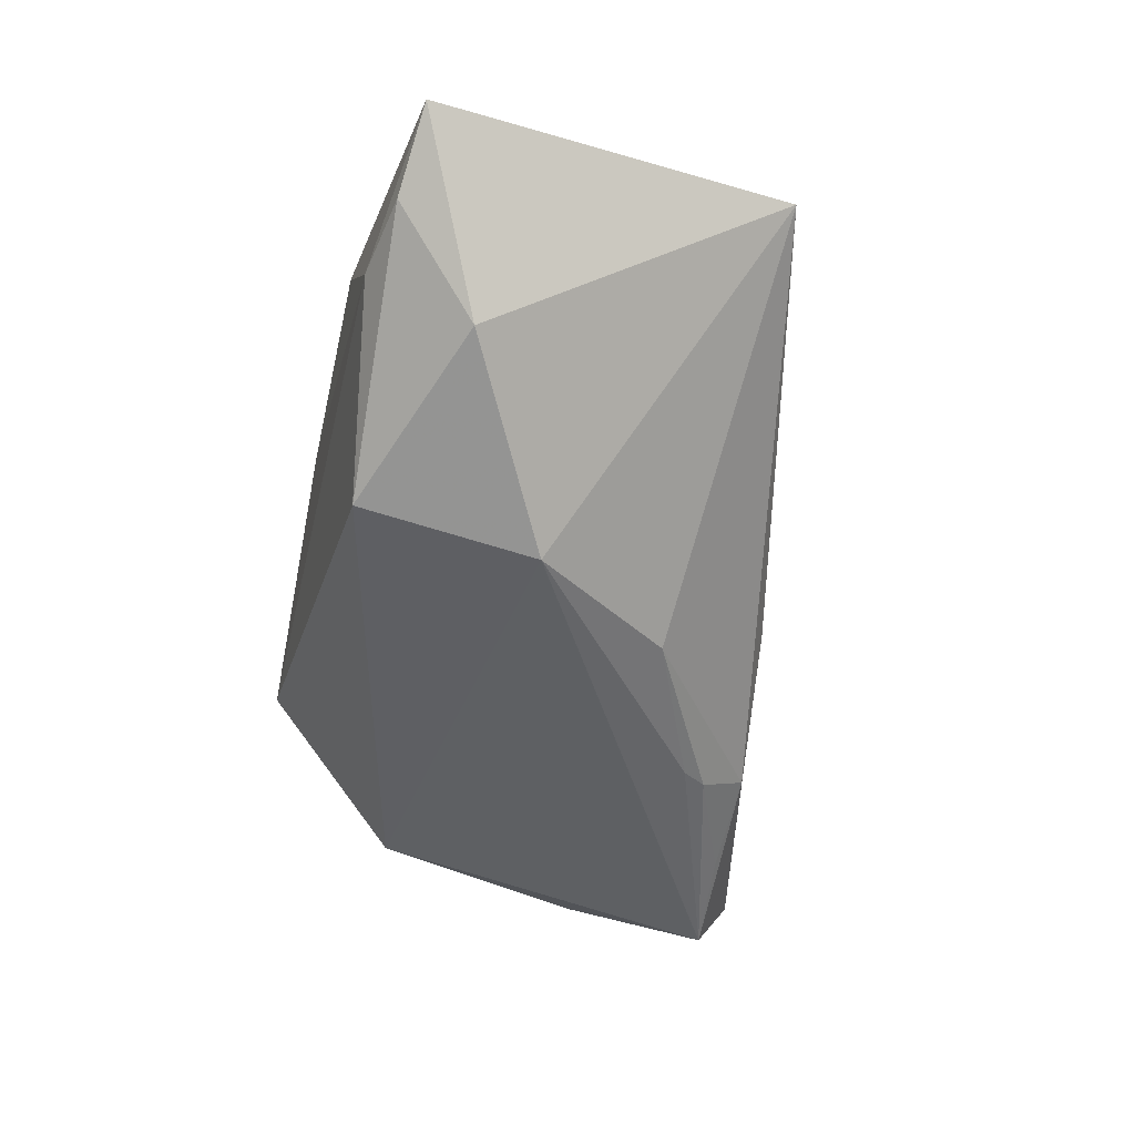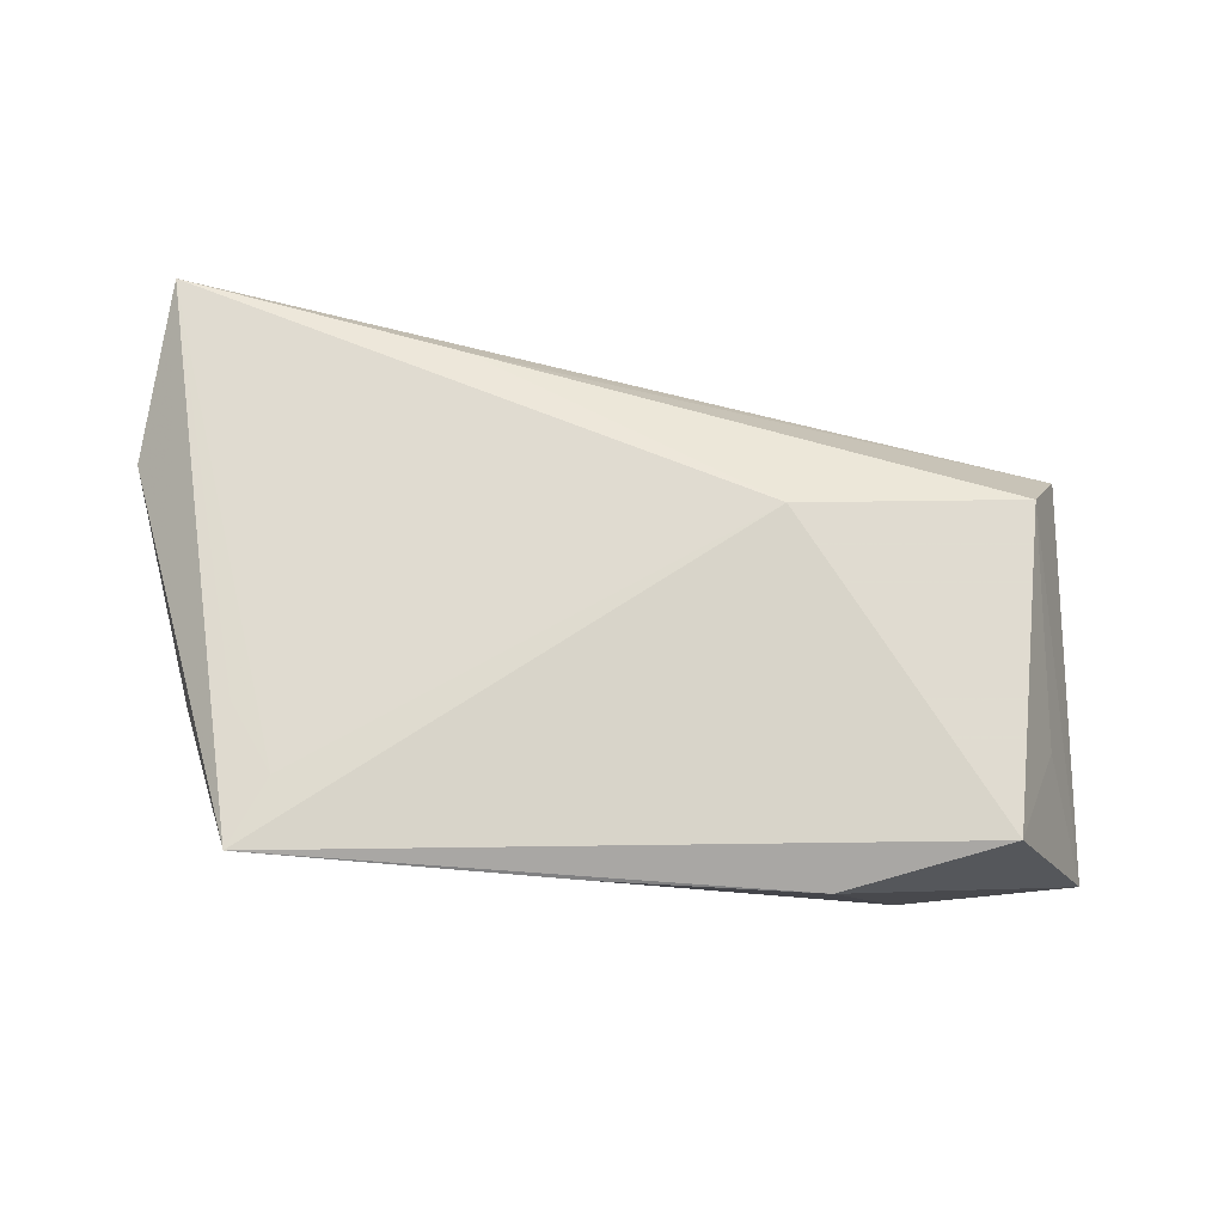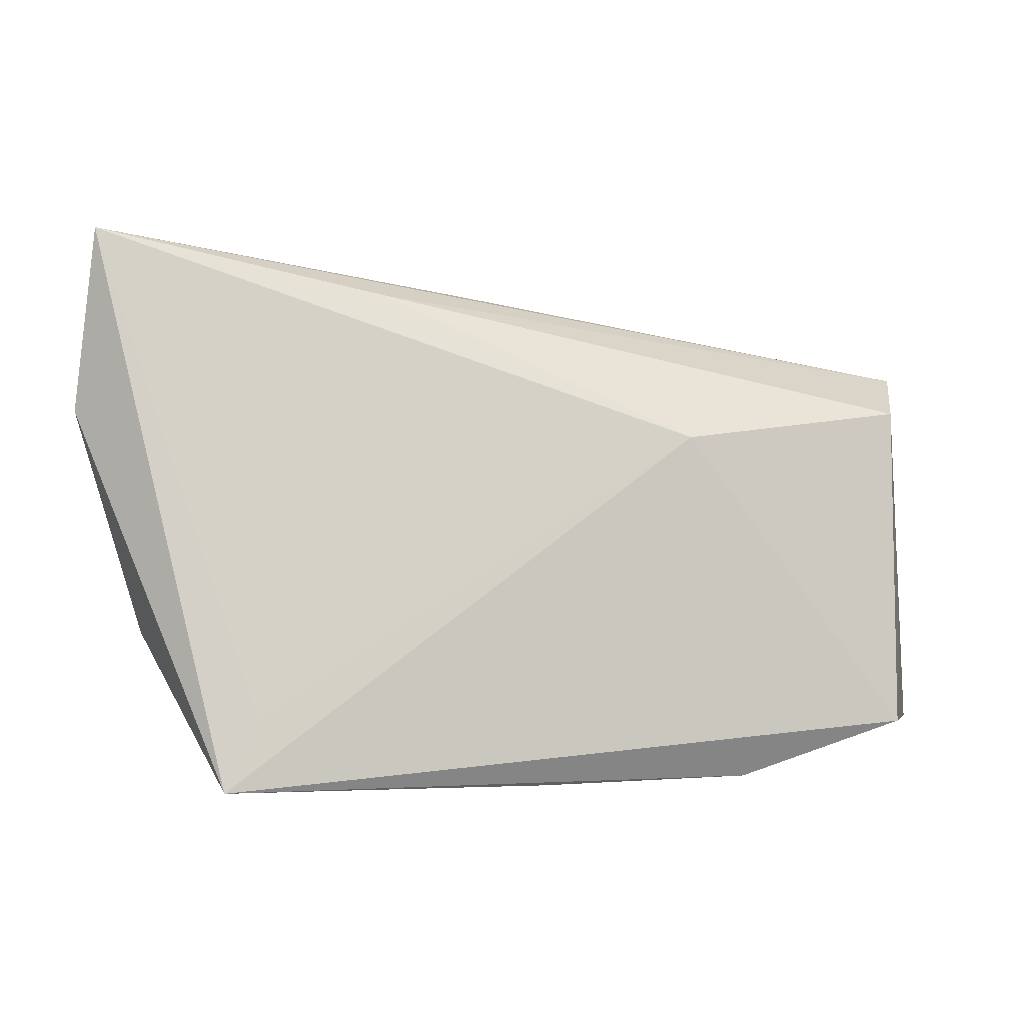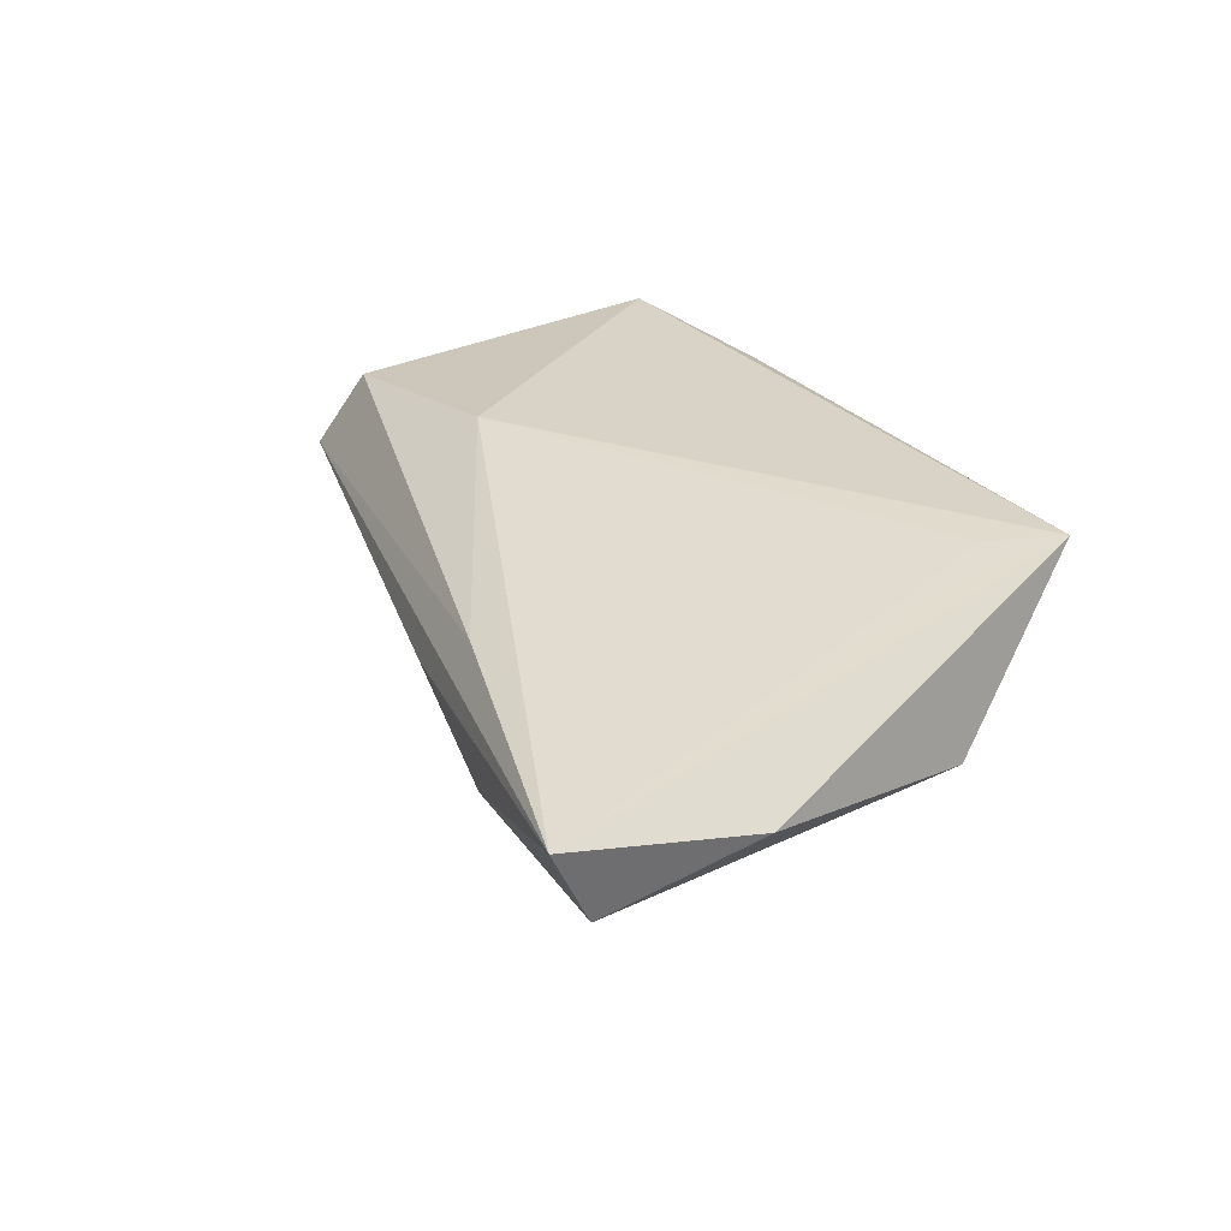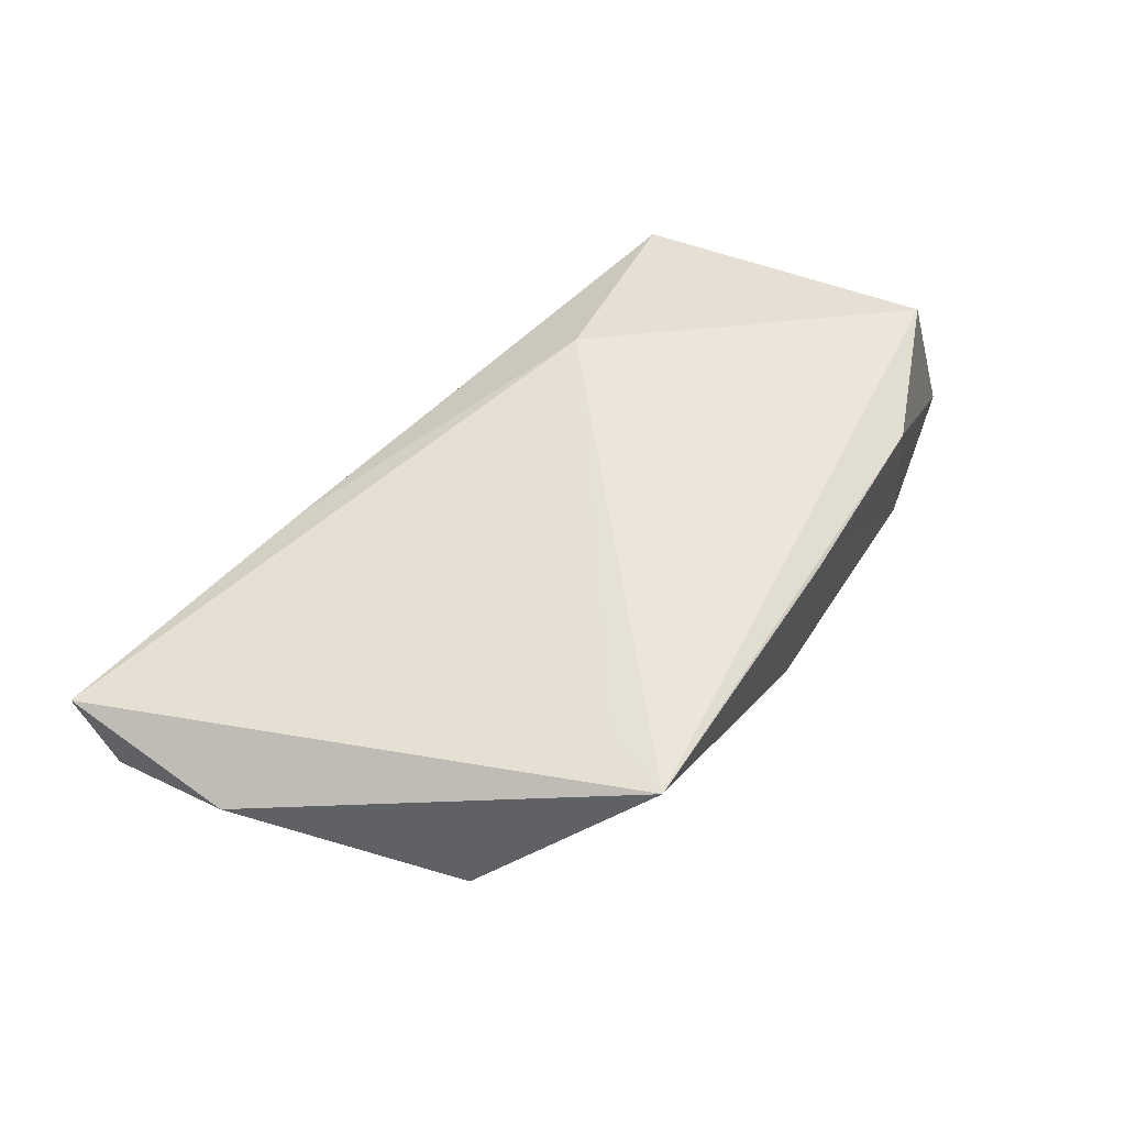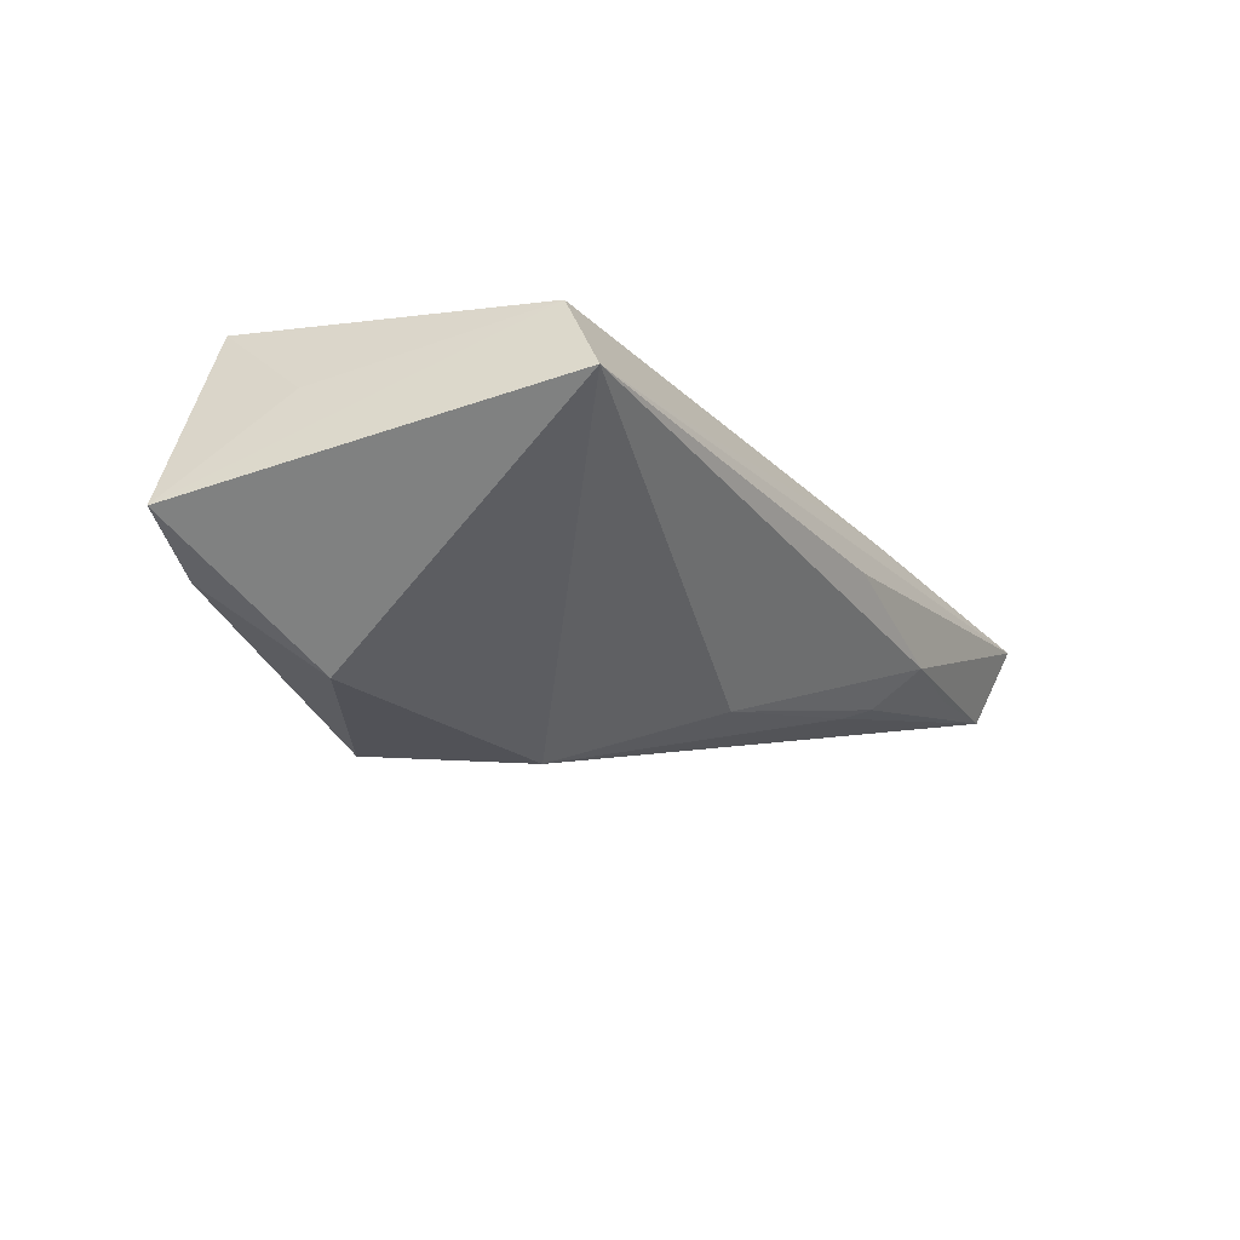
<metadata>
{"format":"obj","ext":"obj","renderer":"f3d","projection":"perspective","resolution":1024,"background":"white","views":[{"elev":-63.3,"azim":78.4,"up":"+Z"},{"elev":75.5,"azim":4.3,"up":"+Z"},{"elev":-2.0,"azim":-11.7,"up":"+Y"},{"elev":28.1,"azim":-116.9,"up":"+Z"},{"elev":47.8,"azim":-60.2,"up":"+Z"},{"elev":-20.7,"azim":111.5,"up":"+Z"}]}
</metadata>
<code>
v 0.007875 -0.000161 -0.02302
v 0.04636 0.02181 0.001783
v 0.05234 -0.02182 -0.007832
v -0.02317 0.02406 -0.0114
v -0.03976 0.0323 -0.005209
v 0.008807 -0.02188 -0.01996
v -0.04798 -0.01015 -0.002309
v 0.03219 -0.02511 -0.009875
v 0.04298 0.01678 0.01114
v -0.05301 0.03323 -0.004029
v -0.03897 -0.028 0.01497
v 0.04652 -0.009543 0.004948
v 0.03245 -0.01239 -0.01984
v -0.01991 0.0302 0.007893
v -0.02528 0.02701 -0.01004
v 0.01608 0.01322 0.01497
v -0.02695 0.03272 -0.005149
v 0.04204 -0.02085 0.01497
v -0.008613 0.03126 0.0002191
v 0.02334 -0.02738 0.01219
v -0.03514 -0.01974 0.01437
v -0.04044 -0.01197 0.01281
v -0.004445 0.01679 -0.01545
v -0.05376 0.03763 0.005135
v -0.001424 -0.028 0.01294
v -0.05597 0.01613 0.002242
v 0.04205 -0.02299 -0.01171
f 12 18 3
f 18 16 11
f 3 18 20
f 18 11 20
f 7 11 26
f 26 10 7
f 7 10 1
f 6 7 1
f 11 7 6
f 24 10 26
f 26 11 24
f 11 22 24
f 2 19 24
f 13 6 1
f 2 3 13
f 13 1 2
f 3 20 8
f 11 6 8
f 21 11 16
f 21 22 11
f 16 24 21
f 21 24 22
f 2 1 23
f 1 10 4
f 10 15 4
f 4 23 1
f 15 23 4
f 10 24 17
f 17 24 19
f 17 19 2
f 2 23 17
f 17 23 15
f 9 16 18
f 18 12 9
f 9 3 2
f 9 12 3
f 27 13 3
f 6 13 27
f 3 8 27
f 27 8 6
f 25 20 11
f 11 8 25
f 25 8 20
f 5 15 10
f 10 17 5
f 5 17 15
f 14 24 16
f 16 9 14
f 2 24 14
f 14 9 2

</code>
